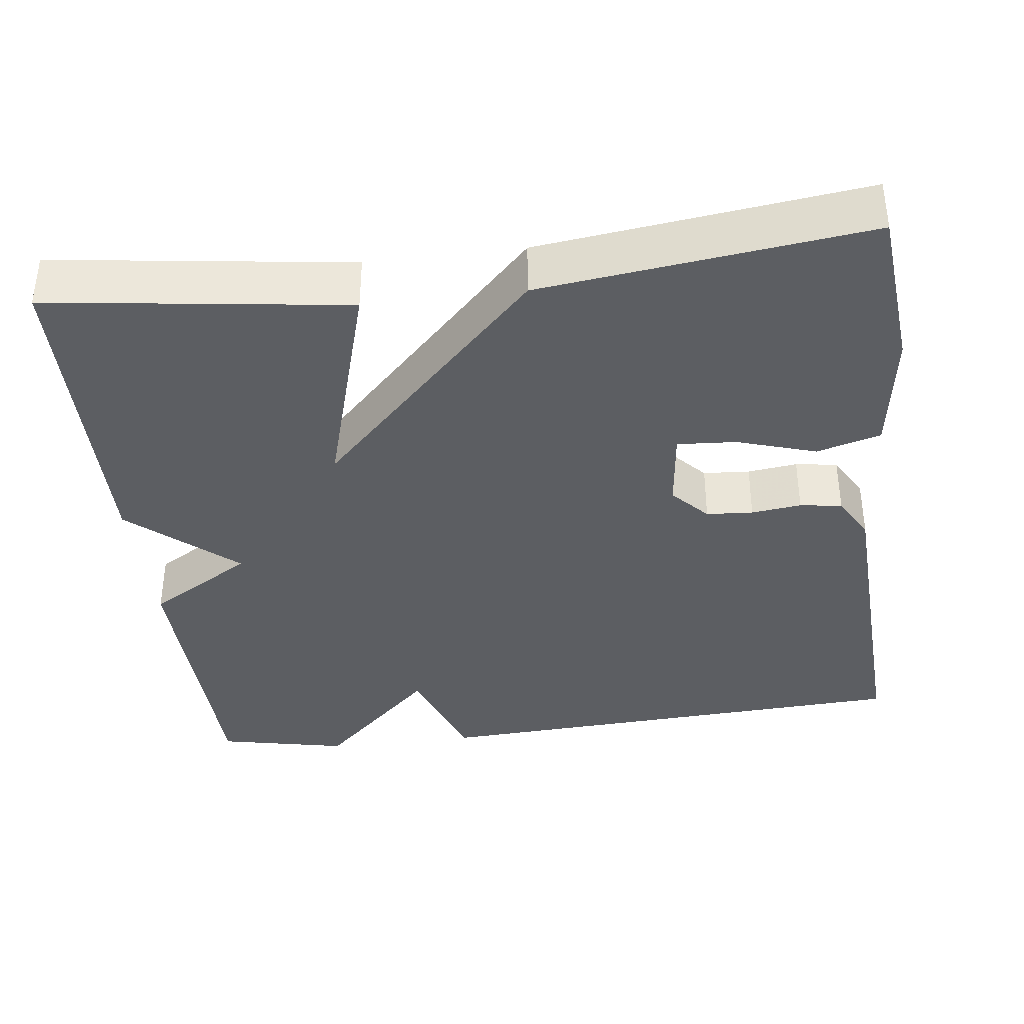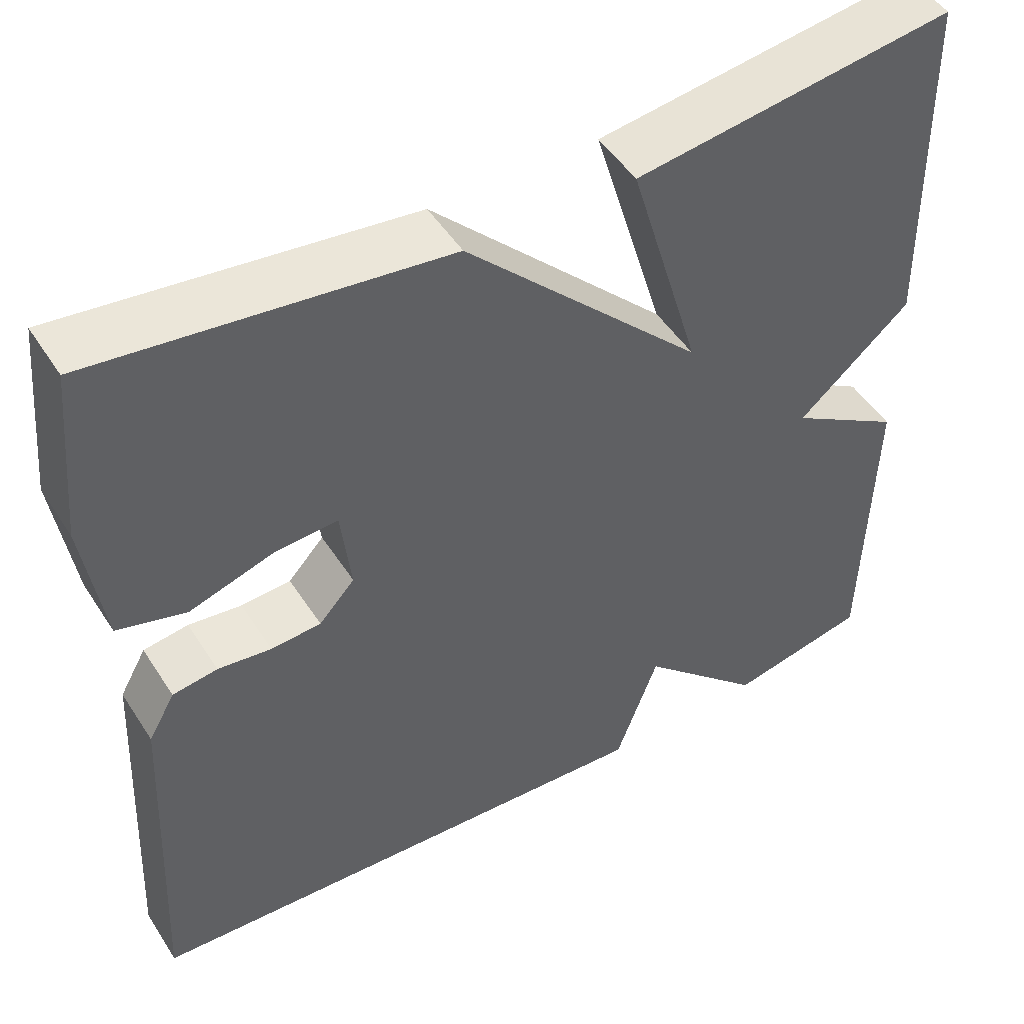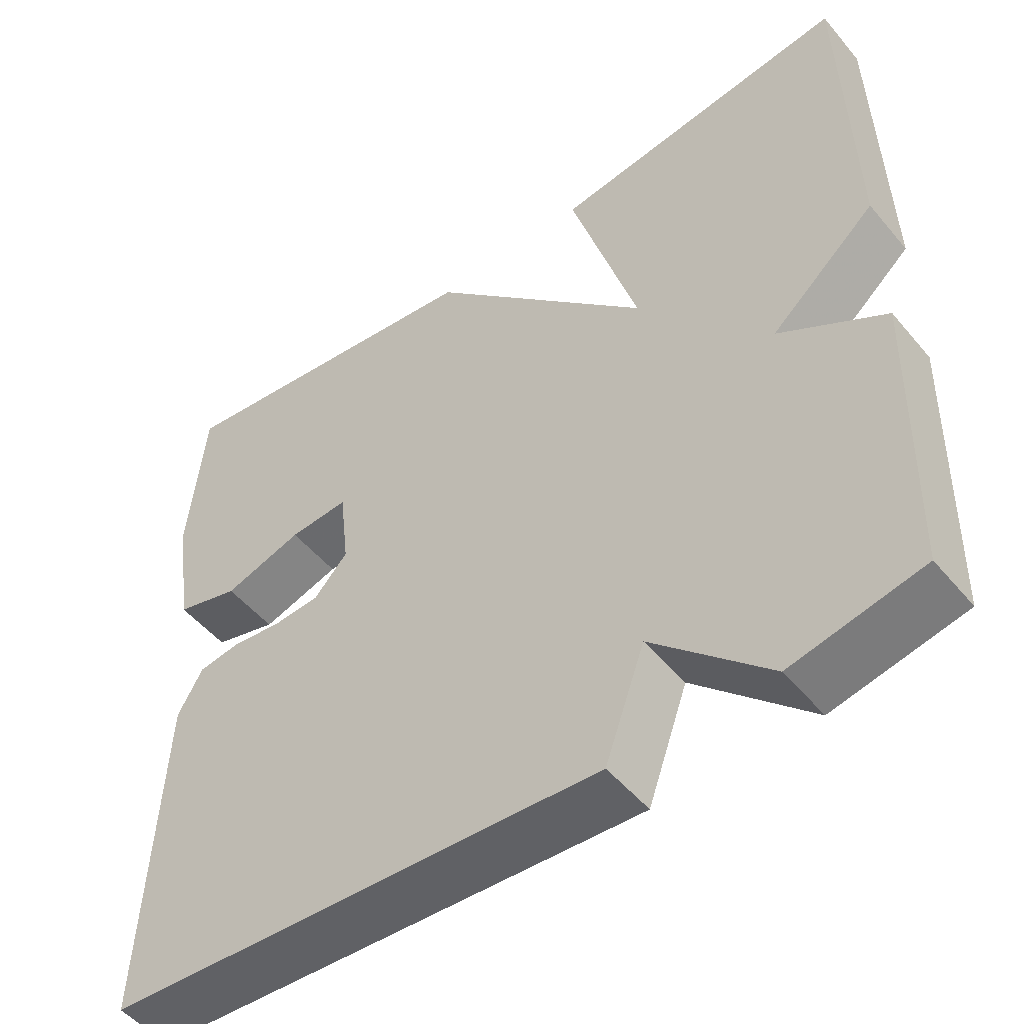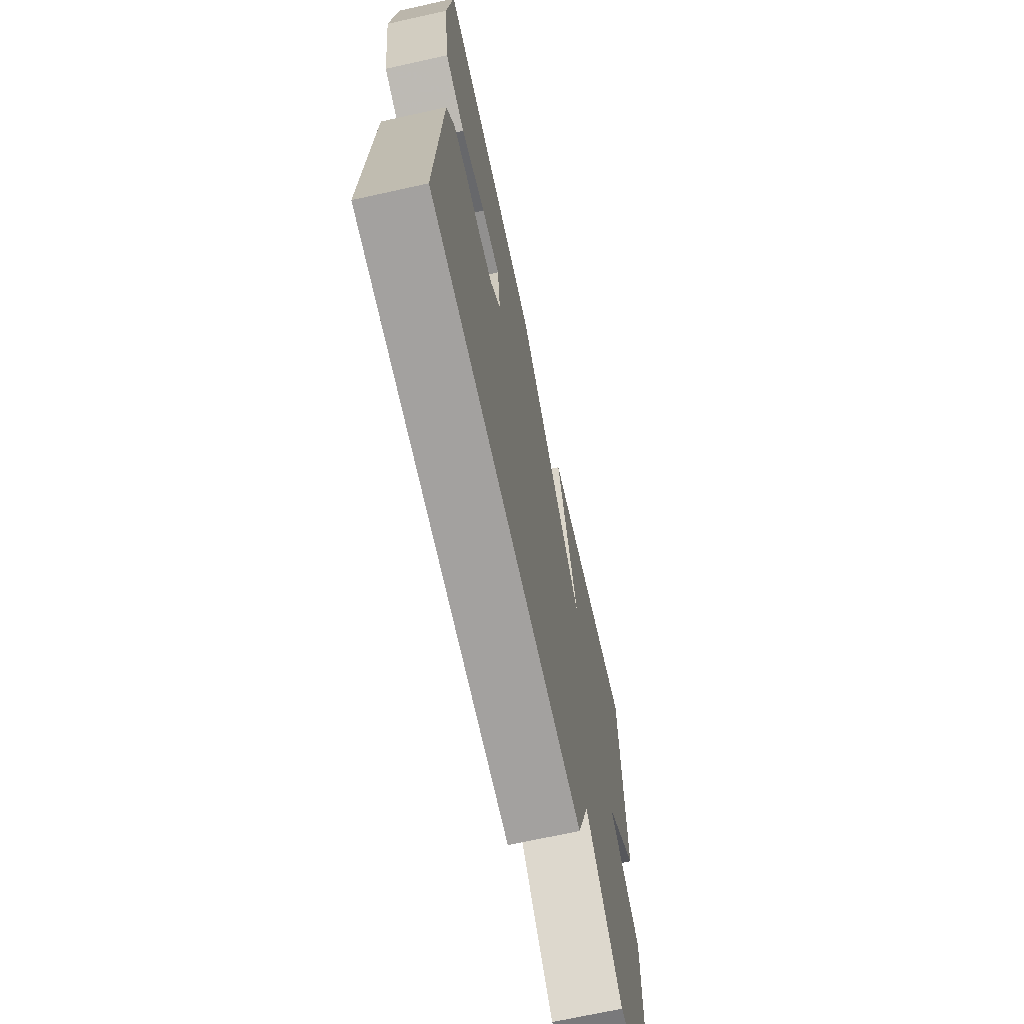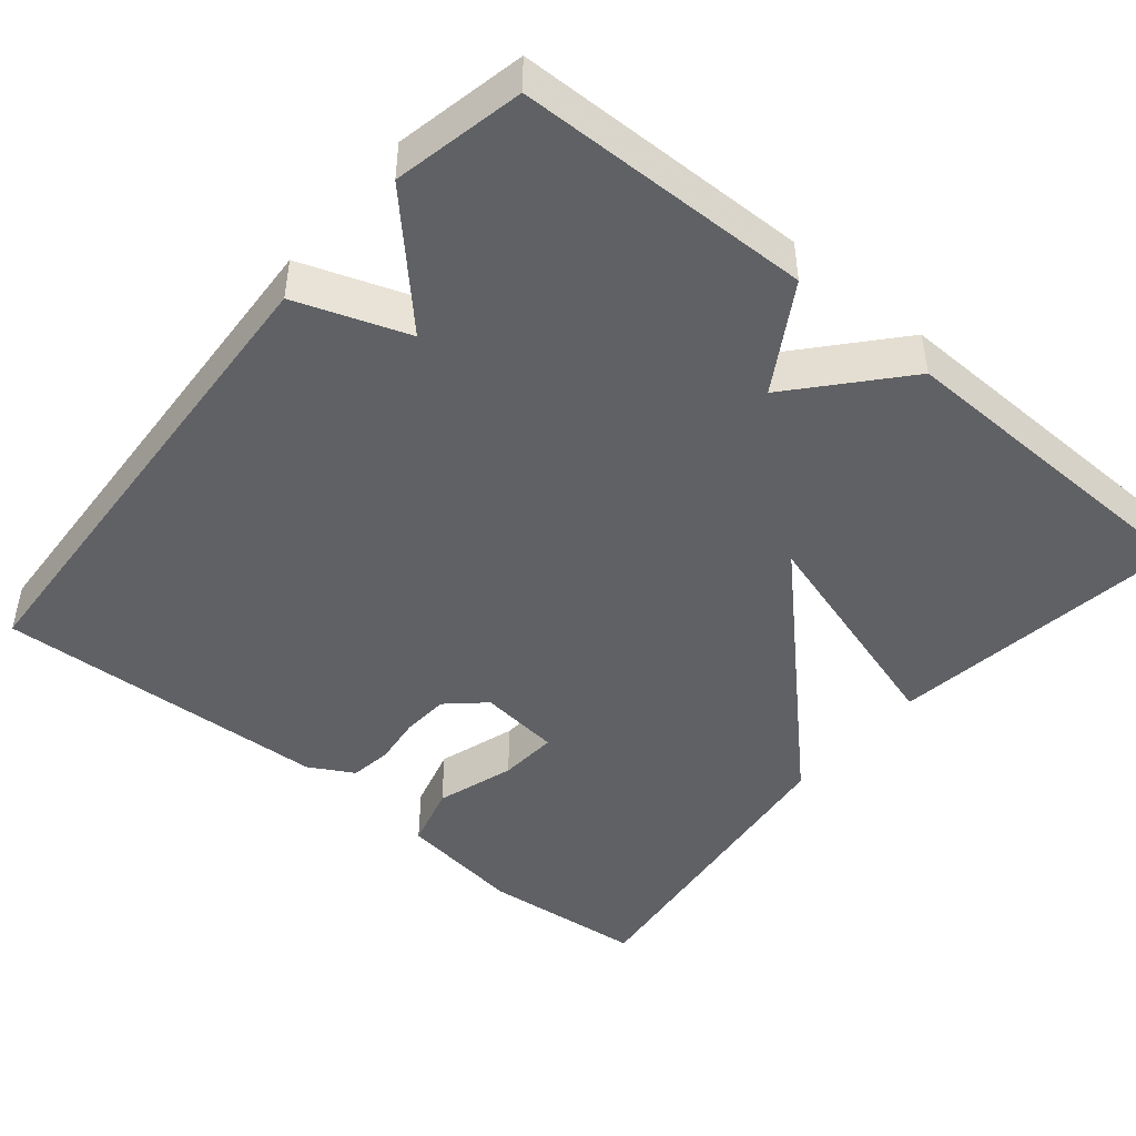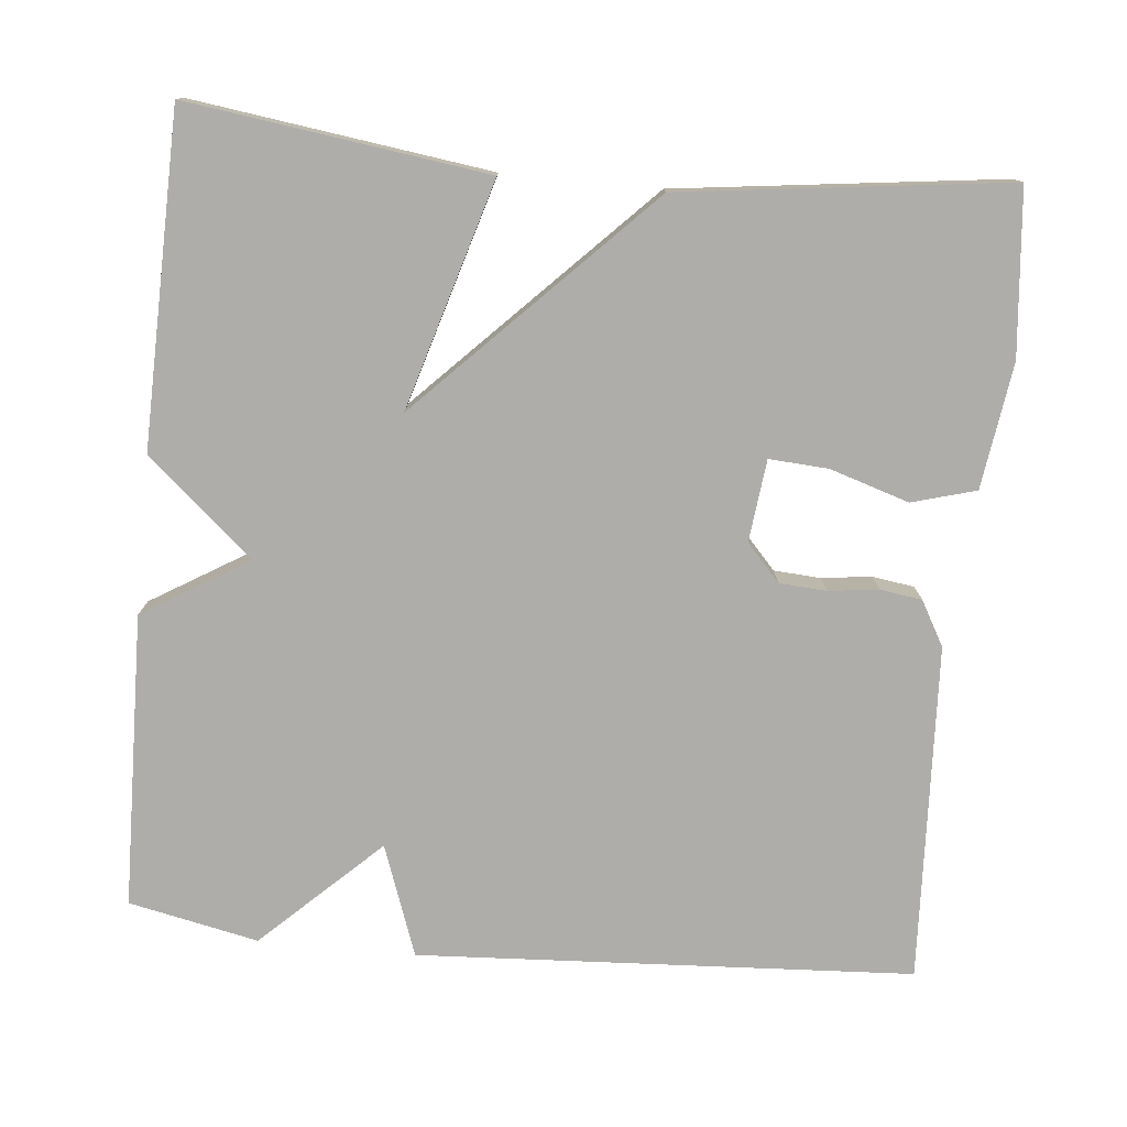
<metadata>
{"format":"obj","ext":"obj","renderer":"f3d","projection":"perspective","resolution":1024,"background":"white","views":[{"elev":-37.5,"azim":7.1,"up":"+Y"},{"elev":49.0,"azim":148.6,"up":"+Z"},{"elev":-50.6,"azim":-141.7,"up":"+Z"},{"elev":-69.3,"azim":102.5,"up":"+Z"},{"elev":-46.1,"azim":-129.9,"up":"+Y"},{"elev":-77.3,"azim":-5.5,"up":"+Y"}]}
</metadata>
<code>
v 0.5 0.07 -0.5
v -0.134 0.07 -0.535
v -0.185 0.07 -0.393
v -0.334 0.07 -0.535
v -0.5 0.07 -0.5
v -0.509 0.07 -0.124
v -0.374 0.07 -0.042
v -0.509 0.07 0.076
v -0.5 0.07 0.5
v -0.118 0.07 0.448
v -0.204 0.07 0.157
v 0.082 0.07 0.448
v 0.5 0.07 0.5
v 0.52 0.07 0.29
v 0.497 0.07 0.129
v 0.415 0.07 0.106
v 0.314 0.07 0.138
v 0.238 0.07 0.143
v 0.226 0.07 0.038
v 0.269 0.07 -0.009
v 0.329 0.07 -0.013
v 0.393 0.07 -0.005
v 0.447 0.07 -0.013
v 0.479 0.07 -0.07
v 0.5 0 -0.5
v -0.134 0 -0.535
v -0.185 0 -0.393
v -0.334 0 -0.535
v -0.5 0 -0.5
v -0.509 0 -0.124
v -0.374 0 -0.042
v -0.509 0 0.076
v -0.5 0 0.5
v -0.118 0 0.448
v -0.204 0 0.157
v 0.082 0 0.448
v 0.5 0 0.5
v 0.52 0 0.29
v 0.497 0 0.129
v 0.415 0 0.106
v 0.314 0 0.138
v 0.238 0 0.143
v 0.226 0 0.038
v 0.269 0 -0.009
v 0.329 0 -0.013
v 0.393 0 -0.005
v 0.447 0 -0.013
v 0.479 0 -0.07
f 1 2 3
f 24 1 3
f 23 24 3
f 22 23 3
f 21 22 3
f 20 21 3
f 19 20 3
f 5 6 7
f 4 5 7
f 3 4 7
f 19 3 7
f 18 19 7
f 15 16 17
f 14 15 17
f 13 14 17
f 12 13 17
f 12 17 18
f 11 12 18 7
f 9 10 11
f 8 9 11
f 7 8 11
f 27 26 25
f 27 25 48
f 27 48 47
f 27 47 46
f 27 46 45
f 27 45 44
f 27 44 43
f 31 30 29
f 31 29 28
f 31 28 27
f 31 27 43
f 31 43 42
f 41 40 39
f 41 39 38
f 41 38 37
f 41 37 36
f 42 41 36
f 31 42 36 35
f 35 34 33
f 35 33 32
f 35 32 31
f 1 25 26 2
f 2 26 27 3
f 3 27 28 4
f 4 28 29 5
f 5 29 30 6
f 6 30 31 7
f 7 31 32 8
f 8 32 33 9
f 9 33 34 10
f 10 34 35 11
f 11 35 36 12
f 12 36 37 13
f 13 37 38 14
f 14 38 39 15
f 15 39 40 16
f 16 40 41 17
f 17 41 42 18
f 18 42 43 19
f 19 43 44 20
f 20 44 45 21
f 21 45 46 22
f 22 46 47 23
f 23 47 48 24
f 24 48 25 1

</code>
